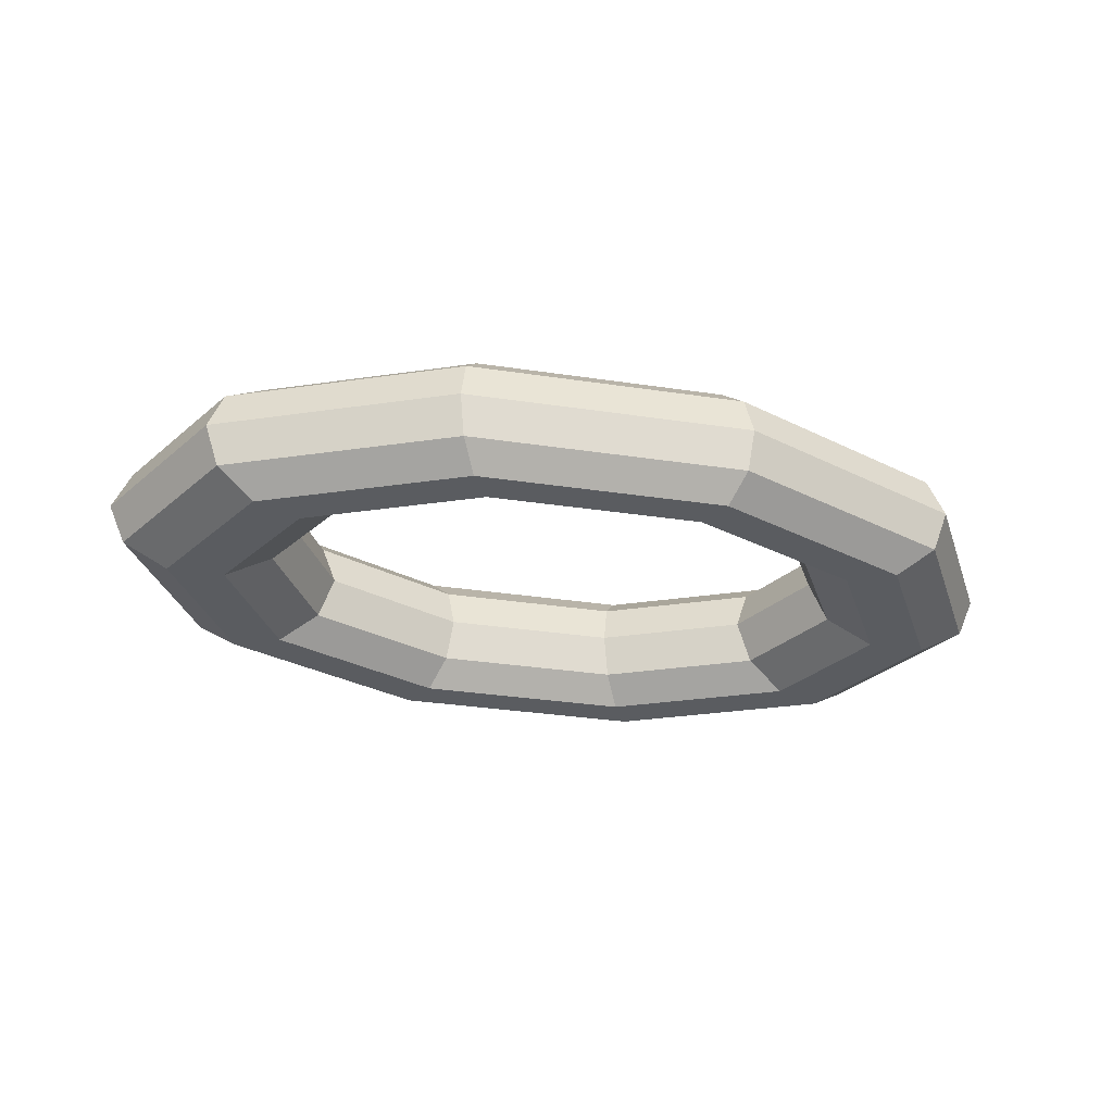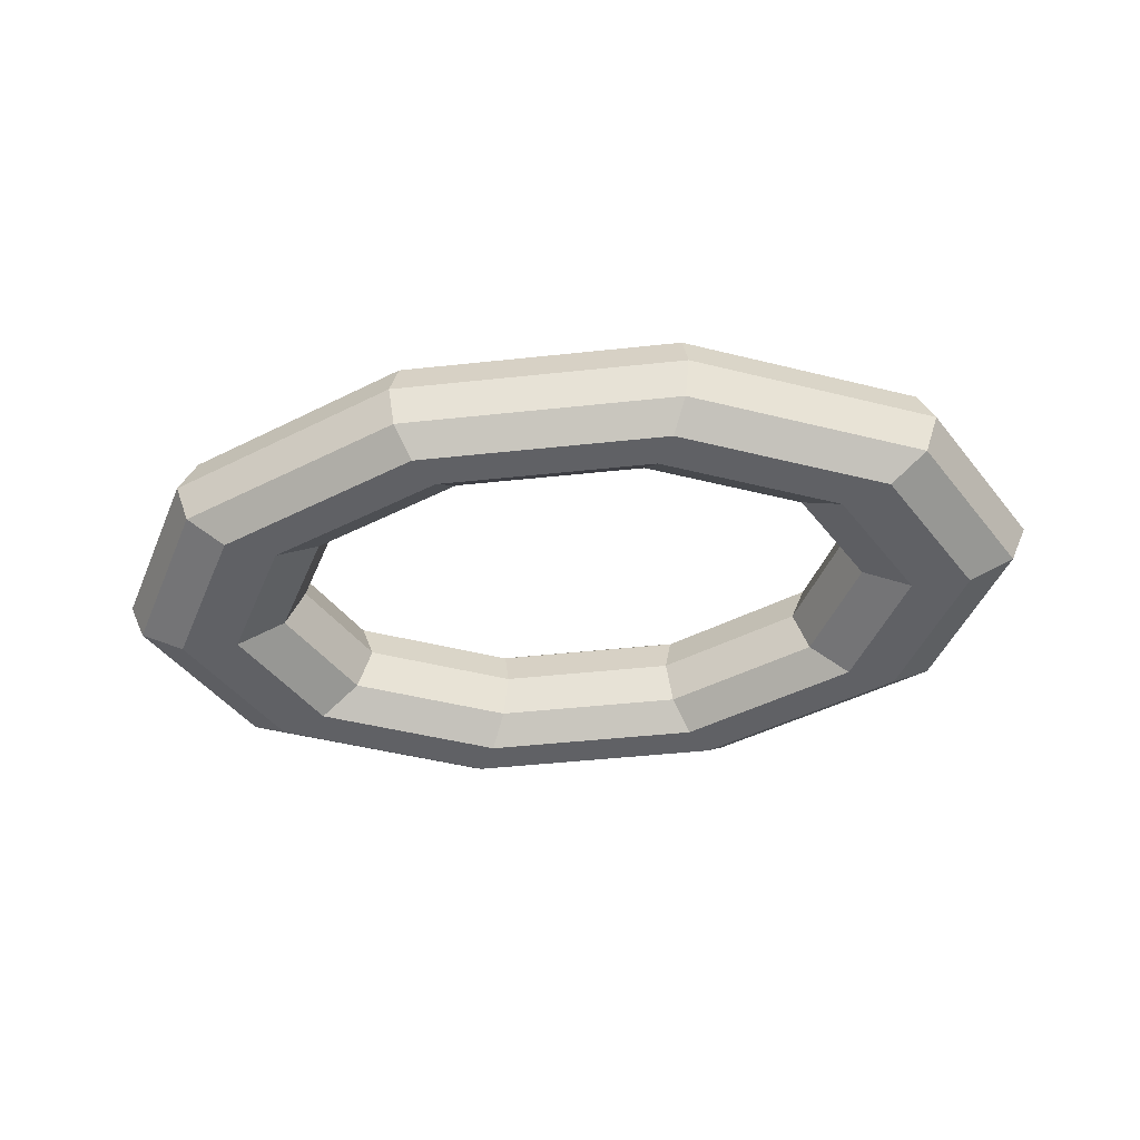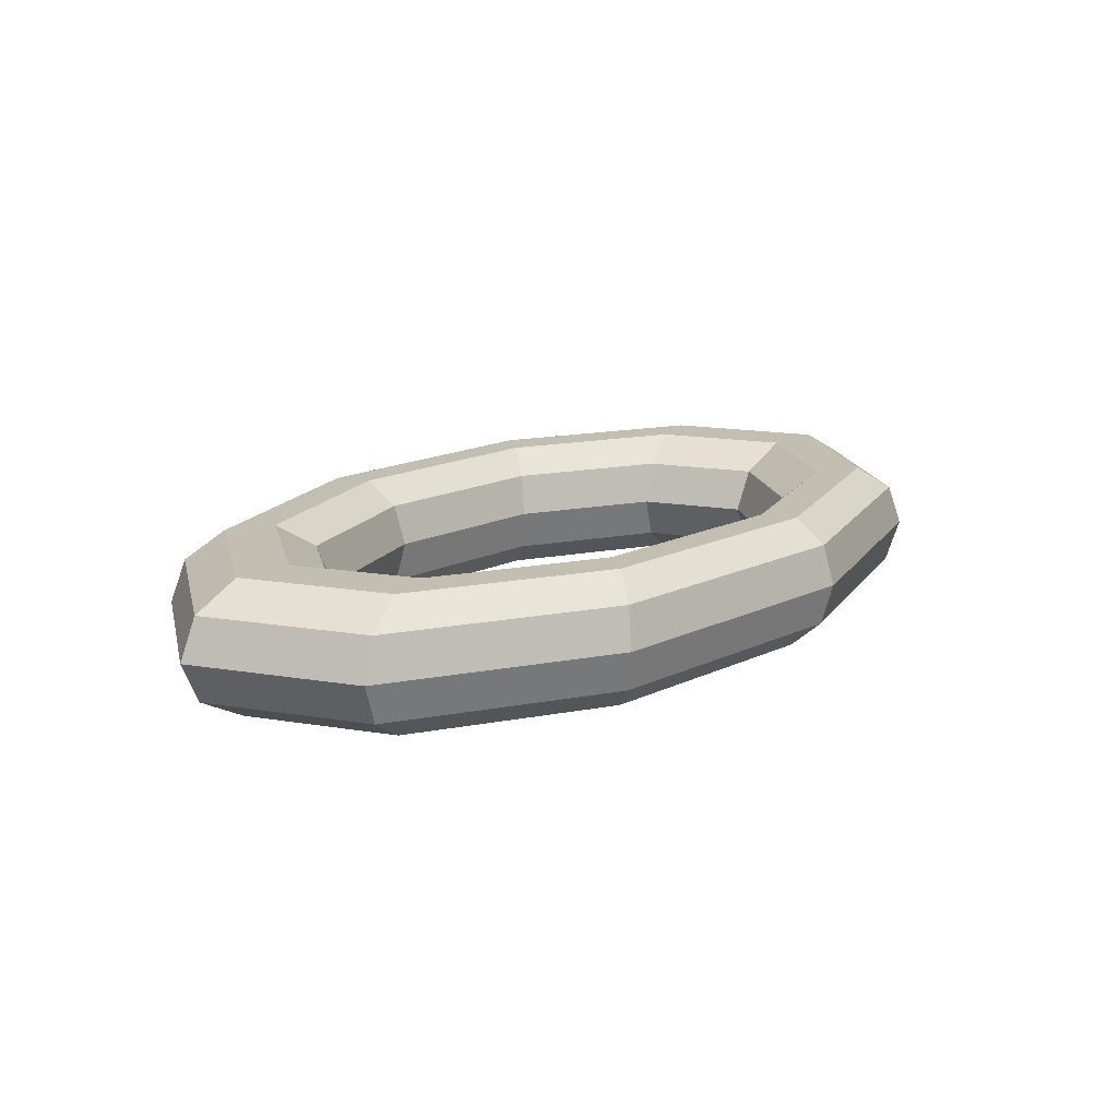
<metadata>
{"format":"obj","ext":"obj","renderer":"f3d","projection":"perspective","resolution":1024,"background":"white","views":[{"elev":-33.6,"azim":-11.5,"up":"+Z"},{"elev":-47.4,"azim":6.9,"up":"+Z"},{"elev":17.5,"azim":-42.7,"up":"+Z"}]}
</metadata>
<code>
v 0.6336 1.12 0
v 1.659 0.692 0
v 0.674 1.191 0.3084
v 0.674 1.191 0.3084
v 1.659 0.692 0
v 1.764 0.7361 0.3084
v -0.6336 1.12 0
v 0.6336 1.12 0
v -0.674 1.191 0.3084
v -0.674 1.191 0.3084
v 0.6336 1.12 0
v 0.674 1.191 0.3084
v -1.659 0.692 0
v -0.6336 1.12 0
v -1.764 0.7361 0.3084
v -1.764 0.7361 0.3084
v -0.6336 1.12 0
v -0.674 1.191 0.3084
v -2.05 0 0
v -1.659 0.692 0
v -2.181 0 0.3084
v -2.181 0 0.3084
v -1.659 0.692 0
v -1.764 0.7361 0.3084
v -1.659 -0.692 0
v -2.05 0 0
v -1.764 -0.7361 0.3084
v -1.764 -0.7361 0.3084
v -2.05 0 0
v -2.181 0 0.3084
v -0.6336 -1.12 0
v -1.659 -0.692 0
v -0.674 -1.191 0.3084
v -0.674 -1.191 0.3084
v -1.659 -0.692 0
v -1.764 -0.7361 0.3084
v 0.6336 -1.12 0
v -0.6336 -1.12 0
v 0.674 -1.191 0.3084
v 0.674 -1.191 0.3084
v -0.6336 -1.12 0
v -0.674 -1.191 0.3084
v 1.659 -0.692 0
v 0.6336 -1.12 0
v 1.764 -0.7361 0.3084
v 1.764 -0.7361 0.3084
v 0.6336 -1.12 0
v 0.674 -1.191 0.3084
v 2.05 0 0
v 1.659 -0.692 0
v 2.181 0 0.3084
v 2.181 0 0.3084
v 1.659 -0.692 0
v 1.764 -0.7361 0.3084
v 1.659 0.692 0
v 2.05 0 0
v 1.764 0.7361 0.3084
v 1.764 0.7361 0.3084
v 2.05 0 0
v 2.181 0 0.3084
v 0.674 1.191 0.3084
v 1.764 0.7361 0.3084
v 0.7796 1.378 0.499
v 0.7796 1.378 0.499
v 1.764 0.7361 0.3084
v 2.041 0.8514 0.499
v -0.674 1.191 0.3084
v 0.674 1.191 0.3084
v -0.7796 1.378 0.499
v -0.7796 1.378 0.499
v 0.674 1.191 0.3084
v 0.7796 1.378 0.499
v -1.764 0.7361 0.3084
v -0.674 1.191 0.3084
v -2.041 0.8514 0.499
v -2.041 0.8514 0.499
v -0.674 1.191 0.3084
v -0.7796 1.378 0.499
v -2.181 0 0.3084
v -1.764 0.7361 0.3084
v -2.523 0 0.499
v -2.523 0 0.499
v -1.764 0.7361 0.3084
v -2.041 0.8514 0.499
v -1.764 -0.7361 0.3084
v -2.181 0 0.3084
v -2.041 -0.8514 0.499
v -2.041 -0.8514 0.499
v -2.181 0 0.3084
v -2.523 0 0.499
v -0.674 -1.191 0.3084
v -1.764 -0.7361 0.3084
v -0.7796 -1.378 0.499
v -0.7796 -1.378 0.499
v -1.764 -0.7361 0.3084
v -2.041 -0.8514 0.499
v 0.674 -1.191 0.3084
v -0.674 -1.191 0.3084
v 0.7796 -1.378 0.499
v 0.7796 -1.378 0.499
v -0.674 -1.191 0.3084
v -0.7796 -1.378 0.499
v 1.764 -0.7361 0.3084
v 0.674 -1.191 0.3084
v 2.041 -0.8514 0.499
v 2.041 -0.8514 0.499
v 0.674 -1.191 0.3084
v 0.7796 -1.378 0.499
v 2.181 0 0.3084
v 1.764 -0.7361 0.3084
v 2.523 0 0.499
v 2.523 0 0.499
v 1.764 -0.7361 0.3084
v 2.041 -0.8514 0.499
v 1.764 0.7361 0.3084
v 2.181 0 0.3084
v 2.041 0.8514 0.499
v 2.041 0.8514 0.499
v 2.181 0 0.3084
v 2.523 0 0.499
v 0.7796 1.378 0.499
v 2.041 0.8514 0.499
v 0.9101 1.608 0.499
v 0.9101 1.608 0.499
v 2.041 0.8514 0.499
v 2.383 0.994 0.499
v -0.7796 1.378 0.499
v 0.7796 1.378 0.499
v -0.9101 1.608 0.499
v -0.9101 1.608 0.499
v 0.7796 1.378 0.499
v 0.9101 1.608 0.499
v -2.041 0.8514 0.499
v -0.7796 1.378 0.499
v -2.383 0.994 0.499
v -2.383 0.994 0.499
v -0.7796 1.378 0.499
v -0.9101 1.608 0.499
v -2.523 0 0.499
v -2.041 0.8514 0.499
v -2.945 0 0.499
v -2.945 0 0.499
v -2.041 0.8514 0.499
v -2.383 0.994 0.499
v -2.041 -0.8514 0.499
v -2.523 0 0.499
v -2.383 -0.994 0.499
v -2.383 -0.994 0.499
v -2.523 0 0.499
v -2.945 0 0.499
v -0.7796 -1.378 0.499
v -2.041 -0.8514 0.499
v -0.9101 -1.608 0.499
v -0.9101 -1.608 0.499
v -2.041 -0.8514 0.499
v -2.383 -0.994 0.499
v 0.7796 -1.378 0.499
v -0.7796 -1.378 0.499
v 0.9101 -1.608 0.499
v 0.9101 -1.608 0.499
v -0.7796 -1.378 0.499
v -0.9101 -1.608 0.499
v 2.041 -0.8514 0.499
v 0.7796 -1.378 0.499
v 2.383 -0.994 0.499
v 2.383 -0.994 0.499
v 0.7796 -1.378 0.499
v 0.9101 -1.608 0.499
v 2.523 0 0.499
v 2.041 -0.8514 0.499
v 2.945 0 0.499
v 2.945 0 0.499
v 2.041 -0.8514 0.499
v 2.383 -0.994 0.499
v 2.041 0.8514 0.499
v 2.523 0 0.499
v 2.383 0.994 0.499
v 2.383 0.994 0.499
v 2.523 0 0.499
v 2.945 0 0.499
v 0.9101 1.608 0.499
v 2.383 0.994 0.499
v 1.016 1.795 0.3084
v 1.016 1.795 0.3084
v 2.383 0.994 0.499
v 2.659 1.109 0.3084
v -0.9101 1.608 0.499
v 0.9101 1.608 0.499
v -1.016 1.795 0.3084
v -1.016 1.795 0.3084
v 0.9101 1.608 0.499
v 1.016 1.795 0.3084
v -2.383 0.994 0.499
v -0.9101 1.608 0.499
v -2.659 1.109 0.3084
v -2.659 1.109 0.3084
v -0.9101 1.608 0.499
v -1.016 1.795 0.3084
v -2.945 0 0.499
v -2.383 0.994 0.499
v -3.287 0 0.3084
v -3.287 0 0.3084
v -2.383 0.994 0.499
v -2.659 1.109 0.3084
v -2.383 -0.994 0.499
v -2.945 0 0.499
v -2.659 -1.109 0.3084
v -2.659 -1.109 0.3084
v -2.945 0 0.499
v -3.287 0 0.3084
v -0.9101 -1.608 0.499
v -2.383 -0.994 0.499
v -1.016 -1.795 0.3084
v -1.016 -1.795 0.3084
v -2.383 -0.994 0.499
v -2.659 -1.109 0.3084
v 0.9101 -1.608 0.499
v -0.9101 -1.608 0.499
v 1.016 -1.795 0.3084
v 1.016 -1.795 0.3084
v -0.9101 -1.608 0.499
v -1.016 -1.795 0.3084
v 2.383 -0.994 0.499
v 0.9101 -1.608 0.499
v 2.659 -1.109 0.3084
v 2.659 -1.109 0.3084
v 0.9101 -1.608 0.499
v 1.016 -1.795 0.3084
v 2.945 0 0.499
v 2.383 -0.994 0.499
v 3.287 0 0.3084
v 3.287 0 0.3084
v 2.383 -0.994 0.499
v 2.659 -1.109 0.3084
v 2.383 0.994 0.499
v 2.945 0 0.499
v 2.659 1.109 0.3084
v 2.659 1.109 0.3084
v 2.945 0 0.499
v 3.287 0 0.3084
v 1.016 1.795 0.3084
v 2.659 1.109 0.3084
v 1.056 1.866 0
v 1.056 1.866 0
v 2.659 1.109 0.3084
v 2.765 1.153 0
v -1.016 1.795 0.3084
v 1.016 1.795 0.3084
v -1.056 1.866 0
v -1.056 1.866 0
v 1.016 1.795 0.3084
v 1.056 1.866 0
v -2.659 1.109 0.3084
v -1.016 1.795 0.3084
v -2.765 1.153 0
v -2.765 1.153 0
v -1.016 1.795 0.3084
v -1.056 1.866 0
v -3.287 0 0.3084
v -2.659 1.109 0.3084
v -3.417 0 0
v -3.417 0 0
v -2.659 1.109 0.3084
v -2.765 1.153 0
v -2.659 -1.109 0.3084
v -3.287 0 0.3084
v -2.765 -1.153 0
v -2.765 -1.153 0
v -3.287 0 0.3084
v -3.417 0 0
v -1.016 -1.795 0.3084
v -2.659 -1.109 0.3084
v -1.056 -1.866 0
v -1.056 -1.866 0
v -2.659 -1.109 0.3084
v -2.765 -1.153 0
v 1.016 -1.795 0.3084
v -1.016 -1.795 0.3084
v 1.056 -1.866 0
v 1.056 -1.866 0
v -1.016 -1.795 0.3084
v -1.056 -1.866 0
v 2.659 -1.109 0.3084
v 1.016 -1.795 0.3084
v 2.765 -1.153 0
v 2.765 -1.153 0
v 1.016 -1.795 0.3084
v 1.056 -1.866 0
v 3.287 0 0.3084
v 2.659 -1.109 0.3084
v 3.417 0 0
v 3.417 0 0
v 2.659 -1.109 0.3084
v 2.765 -1.153 0
v 2.659 1.109 0.3084
v 3.287 0 0.3084
v 2.765 1.153 0
v 2.765 1.153 0
v 3.287 0 0.3084
v 3.417 0 0
v 1.056 1.866 0
v 2.765 1.153 0
v 1.016 1.795 -0.3084
v 1.016 1.795 -0.3084
v 2.765 1.153 0
v 2.659 1.109 -0.3084
v -1.056 1.866 0
v 1.056 1.866 0
v -1.016 1.795 -0.3084
v -1.016 1.795 -0.3084
v 1.056 1.866 0
v 1.016 1.795 -0.3084
v -2.765 1.153 0
v -1.056 1.866 0
v -2.659 1.109 -0.3084
v -2.659 1.109 -0.3084
v -1.056 1.866 0
v -1.016 1.795 -0.3084
v -3.417 0 0
v -2.765 1.153 0
v -3.287 0 -0.3084
v -3.287 0 -0.3084
v -2.765 1.153 0
v -2.659 1.109 -0.3084
v -2.765 -1.153 0
v -3.417 0 0
v -2.659 -1.109 -0.3084
v -2.659 -1.109 -0.3084
v -3.417 0 0
v -3.287 0 -0.3084
v -1.056 -1.866 0
v -2.765 -1.153 0
v -1.016 -1.795 -0.3084
v -1.016 -1.795 -0.3084
v -2.765 -1.153 0
v -2.659 -1.109 -0.3084
v 1.056 -1.866 0
v -1.056 -1.866 0
v 1.016 -1.795 -0.3084
v 1.016 -1.795 -0.3084
v -1.056 -1.866 0
v -1.016 -1.795 -0.3084
v 2.765 -1.153 0
v 1.056 -1.866 0
v 2.659 -1.109 -0.3084
v 2.659 -1.109 -0.3084
v 1.056 -1.866 0
v 1.016 -1.795 -0.3084
v 3.417 0 0
v 2.765 -1.153 0
v 3.287 0 -0.3084
v 3.287 0 -0.3084
v 2.765 -1.153 0
v 2.659 -1.109 -0.3084
v 2.765 1.153 0
v 3.417 0 0
v 2.659 1.109 -0.3084
v 2.659 1.109 -0.3084
v 3.417 0 0
v 3.287 0 -0.3084
v 1.016 1.795 -0.3084
v 2.659 1.109 -0.3084
v 0.9101 1.608 -0.499
v 0.9101 1.608 -0.499
v 2.659 1.109 -0.3084
v 2.383 0.994 -0.499
v -1.016 1.795 -0.3084
v 1.016 1.795 -0.3084
v -0.9101 1.608 -0.499
v -0.9101 1.608 -0.499
v 1.016 1.795 -0.3084
v 0.9101 1.608 -0.499
v -2.659 1.109 -0.3084
v -1.016 1.795 -0.3084
v -2.383 0.994 -0.499
v -2.383 0.994 -0.499
v -1.016 1.795 -0.3084
v -0.9101 1.608 -0.499
v -3.287 0 -0.3084
v -2.659 1.109 -0.3084
v -2.945 0 -0.499
v -2.945 0 -0.499
v -2.659 1.109 -0.3084
v -2.383 0.994 -0.499
v -2.659 -1.109 -0.3084
v -3.287 0 -0.3084
v -2.383 -0.994 -0.499
v -2.383 -0.994 -0.499
v -3.287 0 -0.3084
v -2.945 0 -0.499
v -1.016 -1.795 -0.3084
v -2.659 -1.109 -0.3084
v -0.9101 -1.608 -0.499
v -0.9101 -1.608 -0.499
v -2.659 -1.109 -0.3084
v -2.383 -0.994 -0.499
v 1.016 -1.795 -0.3084
v -1.016 -1.795 -0.3084
v 0.9101 -1.608 -0.499
v 0.9101 -1.608 -0.499
v -1.016 -1.795 -0.3084
v -0.9101 -1.608 -0.499
v 2.659 -1.109 -0.3084
v 1.016 -1.795 -0.3084
v 2.383 -0.994 -0.499
v 2.383 -0.994 -0.499
v 1.016 -1.795 -0.3084
v 0.9101 -1.608 -0.499
v 3.287 0 -0.3084
v 2.659 -1.109 -0.3084
v 2.945 0 -0.499
v 2.945 0 -0.499
v 2.659 -1.109 -0.3084
v 2.383 -0.994 -0.499
v 2.659 1.109 -0.3084
v 3.287 0 -0.3084
v 2.383 0.994 -0.499
v 2.383 0.994 -0.499
v 3.287 0 -0.3084
v 2.945 0 -0.499
v 0.9101 1.608 -0.499
v 2.383 0.994 -0.499
v 0.7796 1.378 -0.499
v 0.7796 1.378 -0.499
v 2.383 0.994 -0.499
v 2.041 0.8514 -0.499
v -0.9101 1.608 -0.499
v 0.9101 1.608 -0.499
v -0.7796 1.378 -0.499
v -0.7796 1.378 -0.499
v 0.9101 1.608 -0.499
v 0.7796 1.378 -0.499
v -2.383 0.994 -0.499
v -0.9101 1.608 -0.499
v -2.041 0.8514 -0.499
v -2.041 0.8514 -0.499
v -0.9101 1.608 -0.499
v -0.7796 1.378 -0.499
v -2.945 0 -0.499
v -2.383 0.994 -0.499
v -2.523 0 -0.499
v -2.523 0 -0.499
v -2.383 0.994 -0.499
v -2.041 0.8514 -0.499
v -2.383 -0.994 -0.499
v -2.945 0 -0.499
v -2.041 -0.8514 -0.499
v -2.041 -0.8514 -0.499
v -2.945 0 -0.499
v -2.523 0 -0.499
v -0.9101 -1.608 -0.499
v -2.383 -0.994 -0.499
v -0.7796 -1.378 -0.499
v -0.7796 -1.378 -0.499
v -2.383 -0.994 -0.499
v -2.041 -0.8514 -0.499
v 0.9101 -1.608 -0.499
v -0.9101 -1.608 -0.499
v 0.7796 -1.378 -0.499
v 0.7796 -1.378 -0.499
v -0.9101 -1.608 -0.499
v -0.7796 -1.378 -0.499
v 2.383 -0.994 -0.499
v 0.9101 -1.608 -0.499
v 2.041 -0.8514 -0.499
v 2.041 -0.8514 -0.499
v 0.9101 -1.608 -0.499
v 0.7796 -1.378 -0.499
v 2.945 0 -0.499
v 2.383 -0.994 -0.499
v 2.523 0 -0.499
v 2.523 0 -0.499
v 2.383 -0.994 -0.499
v 2.041 -0.8514 -0.499
v 2.383 0.994 -0.499
v 2.945 0 -0.499
v 2.041 0.8514 -0.499
v 2.041 0.8514 -0.499
v 2.945 0 -0.499
v 2.523 0 -0.499
v 0.7796 1.378 -0.499
v 2.041 0.8514 -0.499
v 0.674 1.191 -0.3084
v 0.674 1.191 -0.3084
v 2.041 0.8514 -0.499
v 1.764 0.7361 -0.3084
v -0.7796 1.378 -0.499
v 0.7796 1.378 -0.499
v -0.674 1.191 -0.3084
v -0.674 1.191 -0.3084
v 0.7796 1.378 -0.499
v 0.674 1.191 -0.3084
v -2.041 0.8514 -0.499
v -0.7796 1.378 -0.499
v -1.764 0.7361 -0.3084
v -1.764 0.7361 -0.3084
v -0.7796 1.378 -0.499
v -0.674 1.191 -0.3084
v -2.523 0 -0.499
v -2.041 0.8514 -0.499
v -2.181 0 -0.3084
v -2.181 0 -0.3084
v -2.041 0.8514 -0.499
v -1.764 0.7361 -0.3084
v -2.041 -0.8514 -0.499
v -2.523 0 -0.499
v -1.764 -0.7361 -0.3084
v -1.764 -0.7361 -0.3084
v -2.523 0 -0.499
v -2.181 0 -0.3084
v -0.7796 -1.378 -0.499
v -2.041 -0.8514 -0.499
v -0.674 -1.191 -0.3084
v -0.674 -1.191 -0.3084
v -2.041 -0.8514 -0.499
v -1.764 -0.7361 -0.3084
v 0.7796 -1.378 -0.499
v -0.7796 -1.378 -0.499
v 0.674 -1.191 -0.3084
v 0.674 -1.191 -0.3084
v -0.7796 -1.378 -0.499
v -0.674 -1.191 -0.3084
v 2.041 -0.8514 -0.499
v 0.7796 -1.378 -0.499
v 1.764 -0.7361 -0.3084
v 1.764 -0.7361 -0.3084
v 0.7796 -1.378 -0.499
v 0.674 -1.191 -0.3084
v 2.523 0 -0.499
v 2.041 -0.8514 -0.499
v 2.181 0 -0.3084
v 2.181 0 -0.3084
v 2.041 -0.8514 -0.499
v 1.764 -0.7361 -0.3084
v 2.041 0.8514 -0.499
v 2.523 0 -0.499
v 1.764 0.7361 -0.3084
v 1.764 0.7361 -0.3084
v 2.523 0 -0.499
v 2.181 0 -0.3084
v 0.674 1.191 -0.3084
v 1.764 0.7361 -0.3084
v 0.6336 1.12 0
v 0.6336 1.12 0
v 1.764 0.7361 -0.3084
v 1.659 0.692 0
v -0.674 1.191 -0.3084
v 0.674 1.191 -0.3084
v -0.6336 1.12 0
v -0.6336 1.12 0
v 0.674 1.191 -0.3084
v 0.6336 1.12 0
v -1.764 0.7361 -0.3084
v -0.674 1.191 -0.3084
v -1.659 0.692 0
v -1.659 0.692 0
v -0.674 1.191 -0.3084
v -0.6336 1.12 0
v -2.181 0 -0.3084
v -1.764 0.7361 -0.3084
v -2.05 0 0
v -2.05 0 0
v -1.764 0.7361 -0.3084
v -1.659 0.692 0
v -1.764 -0.7361 -0.3084
v -2.181 0 -0.3084
v -1.659 -0.692 0
v -1.659 -0.692 0
v -2.181 0 -0.3084
v -2.05 0 0
v -0.674 -1.191 -0.3084
v -1.764 -0.7361 -0.3084
v -0.6336 -1.12 0
v -0.6336 -1.12 0
v -1.764 -0.7361 -0.3084
v -1.659 -0.692 0
v 0.674 -1.191 -0.3084
v -0.674 -1.191 -0.3084
v 0.6336 -1.12 0
v 0.6336 -1.12 0
v -0.674 -1.191 -0.3084
v -0.6336 -1.12 0
v 1.764 -0.7361 -0.3084
v 0.674 -1.191 -0.3084
v 1.659 -0.692 0
v 1.659 -0.692 0
v 0.674 -1.191 -0.3084
v 0.6336 -1.12 0
v 2.181 0 -0.3084
v 1.764 -0.7361 -0.3084
v 2.05 0 0
v 2.05 0 0
v 1.764 -0.7361 -0.3084
v 1.659 -0.692 0
v 1.764 0.7361 -0.3084
v 2.181 0 -0.3084
v 1.659 0.692 0
v 1.659 0.692 0
v 2.181 0 -0.3084
v 2.05 0 0
f 1 2 3
f 4 5 6
f 7 8 9
f 10 11 12
f 13 14 15
f 16 17 18
f 19 20 21
f 22 23 24
f 25 26 27
f 28 29 30
f 31 32 33
f 34 35 36
f 37 38 39
f 40 41 42
f 43 44 45
f 46 47 48
f 49 50 51
f 52 53 54
f 55 56 57
f 58 59 60
f 61 62 63
f 64 65 66
f 67 68 69
f 70 71 72
f 73 74 75
f 76 77 78
f 79 80 81
f 82 83 84
f 85 86 87
f 88 89 90
f 91 92 93
f 94 95 96
f 97 98 99
f 100 101 102
f 103 104 105
f 106 107 108
f 109 110 111
f 112 113 114
f 115 116 117
f 118 119 120
f 121 122 123
f 124 125 126
f 127 128 129
f 130 131 132
f 133 134 135
f 136 137 138
f 139 140 141
f 142 143 144
f 145 146 147
f 148 149 150
f 151 152 153
f 154 155 156
f 157 158 159
f 160 161 162
f 163 164 165
f 166 167 168
f 169 170 171
f 172 173 174
f 175 176 177
f 178 179 180
f 181 182 183
f 184 185 186
f 187 188 189
f 190 191 192
f 193 194 195
f 196 197 198
f 199 200 201
f 202 203 204
f 205 206 207
f 208 209 210
f 211 212 213
f 214 215 216
f 217 218 219
f 220 221 222
f 223 224 225
f 226 227 228
f 229 230 231
f 232 233 234
f 235 236 237
f 238 239 240
f 241 242 243
f 244 245 246
f 247 248 249
f 250 251 252
f 253 254 255
f 256 257 258
f 259 260 261
f 262 263 264
f 265 266 267
f 268 269 270
f 271 272 273
f 274 275 276
f 277 278 279
f 280 281 282
f 283 284 285
f 286 287 288
f 289 290 291
f 292 293 294
f 295 296 297
f 298 299 300
f 301 302 303
f 304 305 306
f 307 308 309
f 310 311 312
f 313 314 315
f 316 317 318
f 319 320 321
f 322 323 324
f 325 326 327
f 328 329 330
f 331 332 333
f 334 335 336
f 337 338 339
f 340 341 342
f 343 344 345
f 346 347 348
f 349 350 351
f 352 353 354
f 355 356 357
f 358 359 360
f 361 362 363
f 364 365 366
f 367 368 369
f 370 371 372
f 373 374 375
f 376 377 378
f 379 380 381
f 382 383 384
f 385 386 387
f 388 389 390
f 391 392 393
f 394 395 396
f 397 398 399
f 400 401 402
f 403 404 405
f 406 407 408
f 409 410 411
f 412 413 414
f 415 416 417
f 418 419 420
f 421 422 423
f 424 425 426
f 427 428 429
f 430 431 432
f 433 434 435
f 436 437 438
f 439 440 441
f 442 443 444
f 445 446 447
f 448 449 450
f 451 452 453
f 454 455 456
f 457 458 459
f 460 461 462
f 463 464 465
f 466 467 468
f 469 470 471
f 472 473 474
f 475 476 477
f 478 479 480
f 481 482 483
f 484 485 486
f 487 488 489
f 490 491 492
f 493 494 495
f 496 497 498
f 499 500 501
f 502 503 504
f 505 506 507
f 508 509 510
f 511 512 513
f 514 515 516
f 517 518 519
f 520 521 522
f 523 524 525
f 526 527 528
f 529 530 531
f 532 533 534
f 535 536 537
f 538 539 540
f 541 542 543
f 544 545 546
f 547 548 549
f 550 551 552
f 553 554 555
f 556 557 558
f 559 560 561
f 562 563 564
f 565 566 567
f 568 569 570
f 571 572 573
f 574 575 576
f 577 578 579
f 580 581 582
f 583 584 585
f 586 587 588
f 589 590 591
f 592 593 594
f 595 596 597
f 598 599 600

</code>
